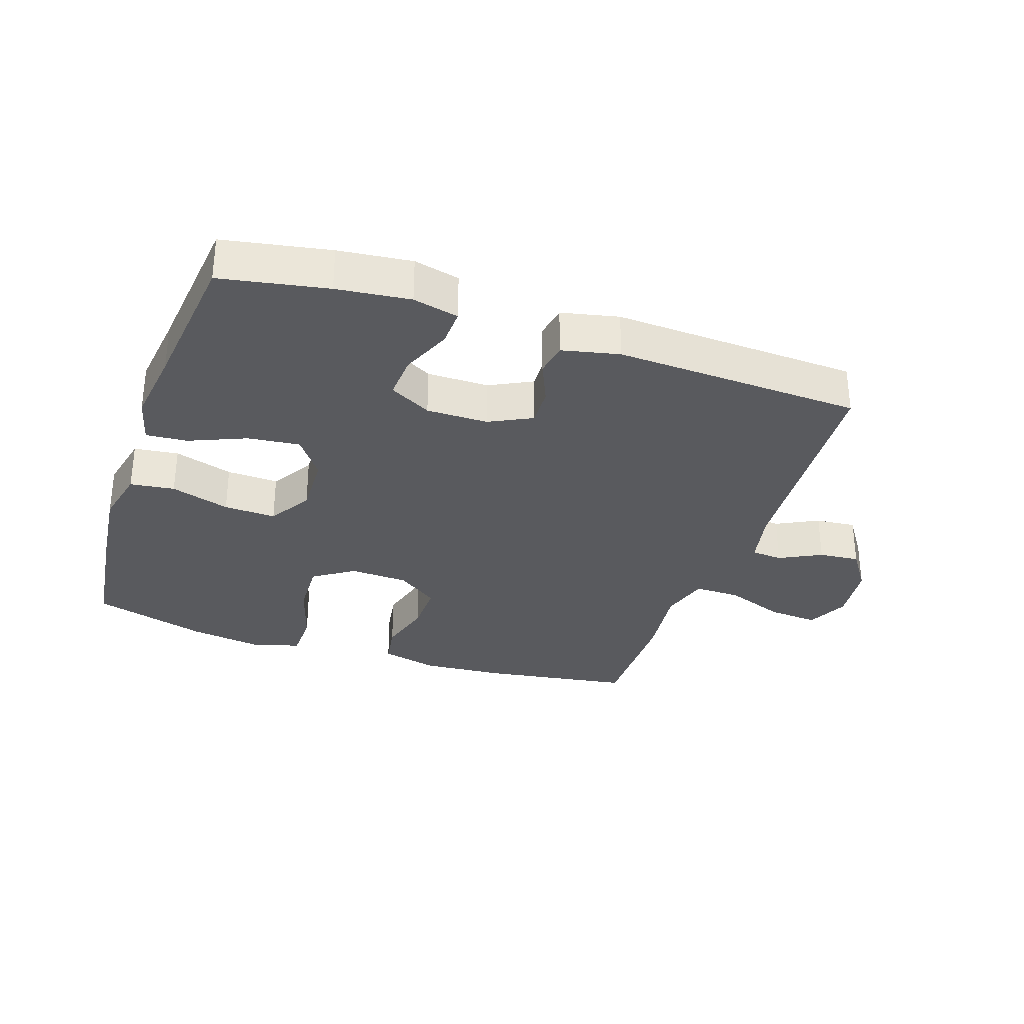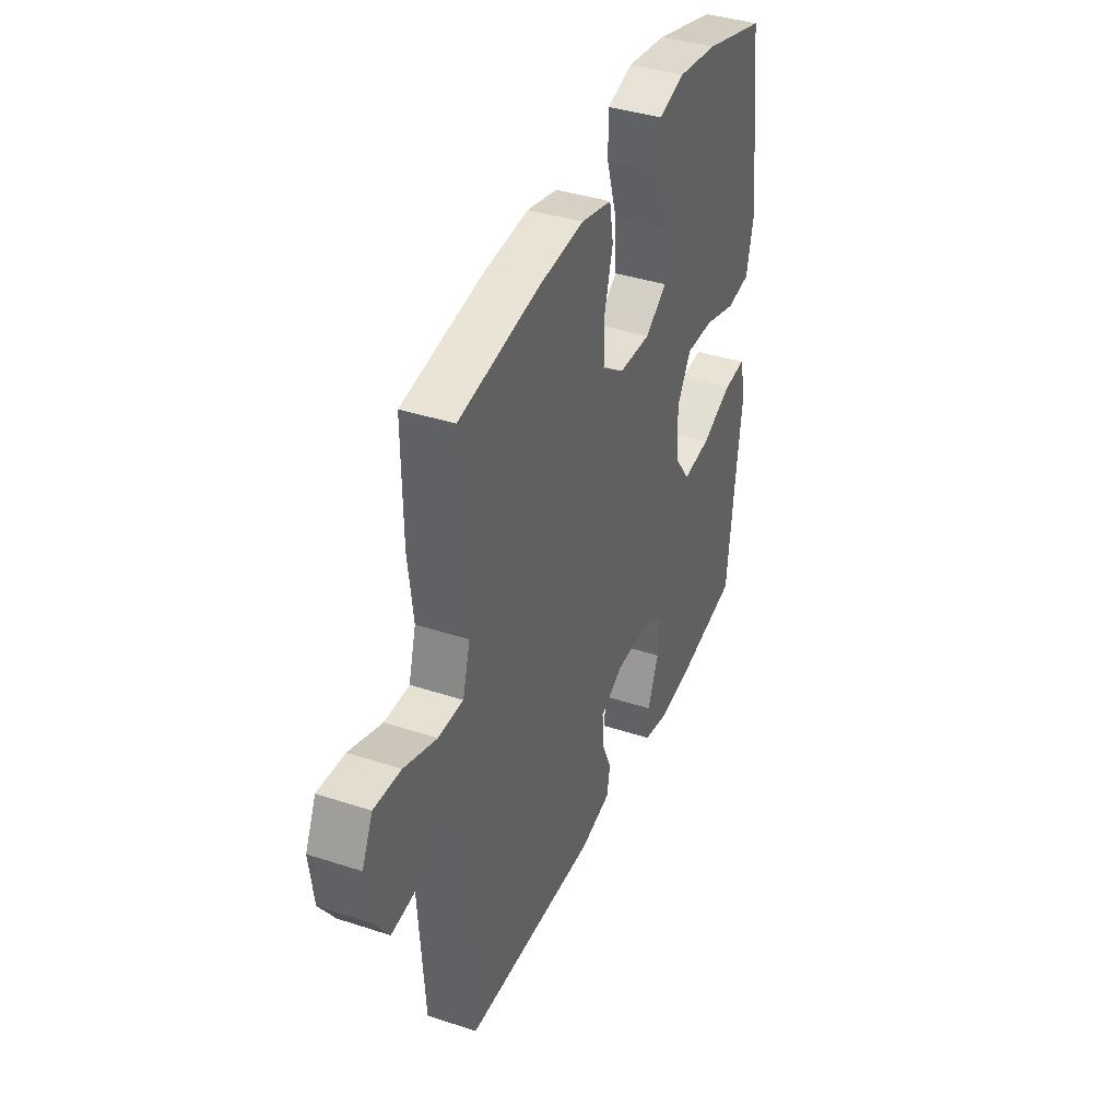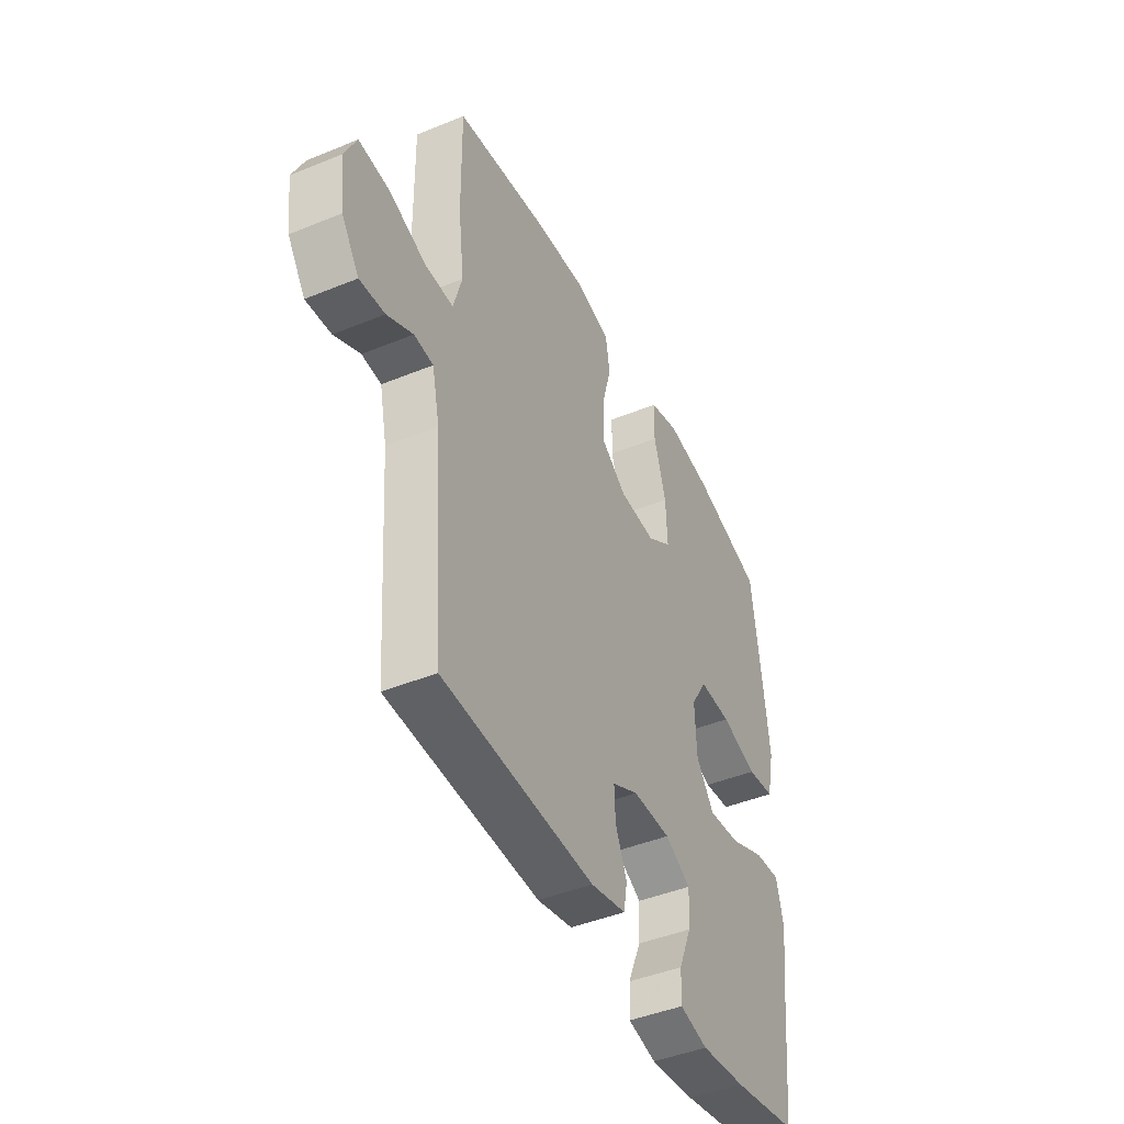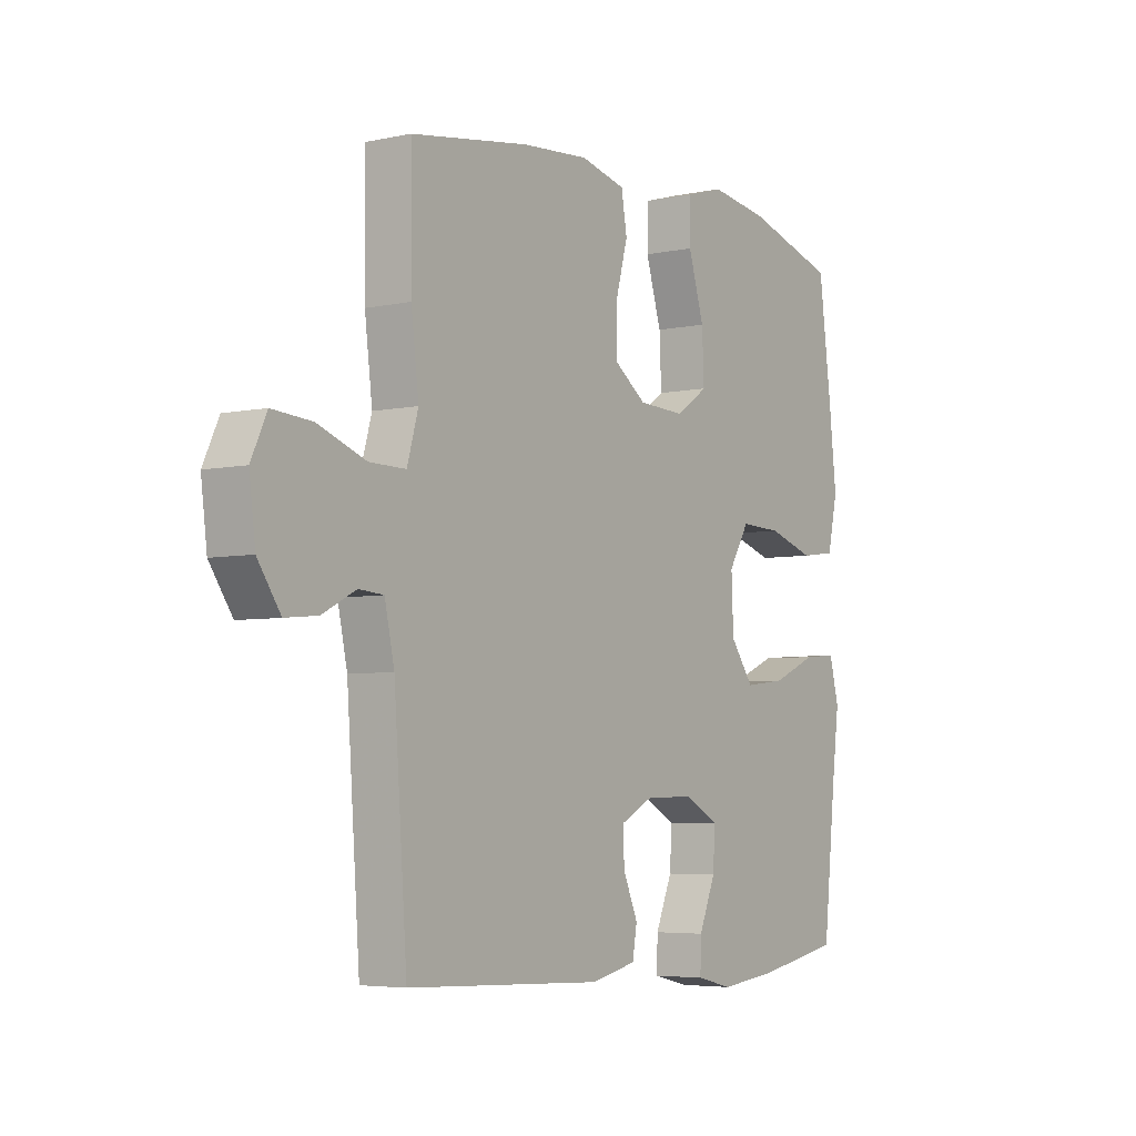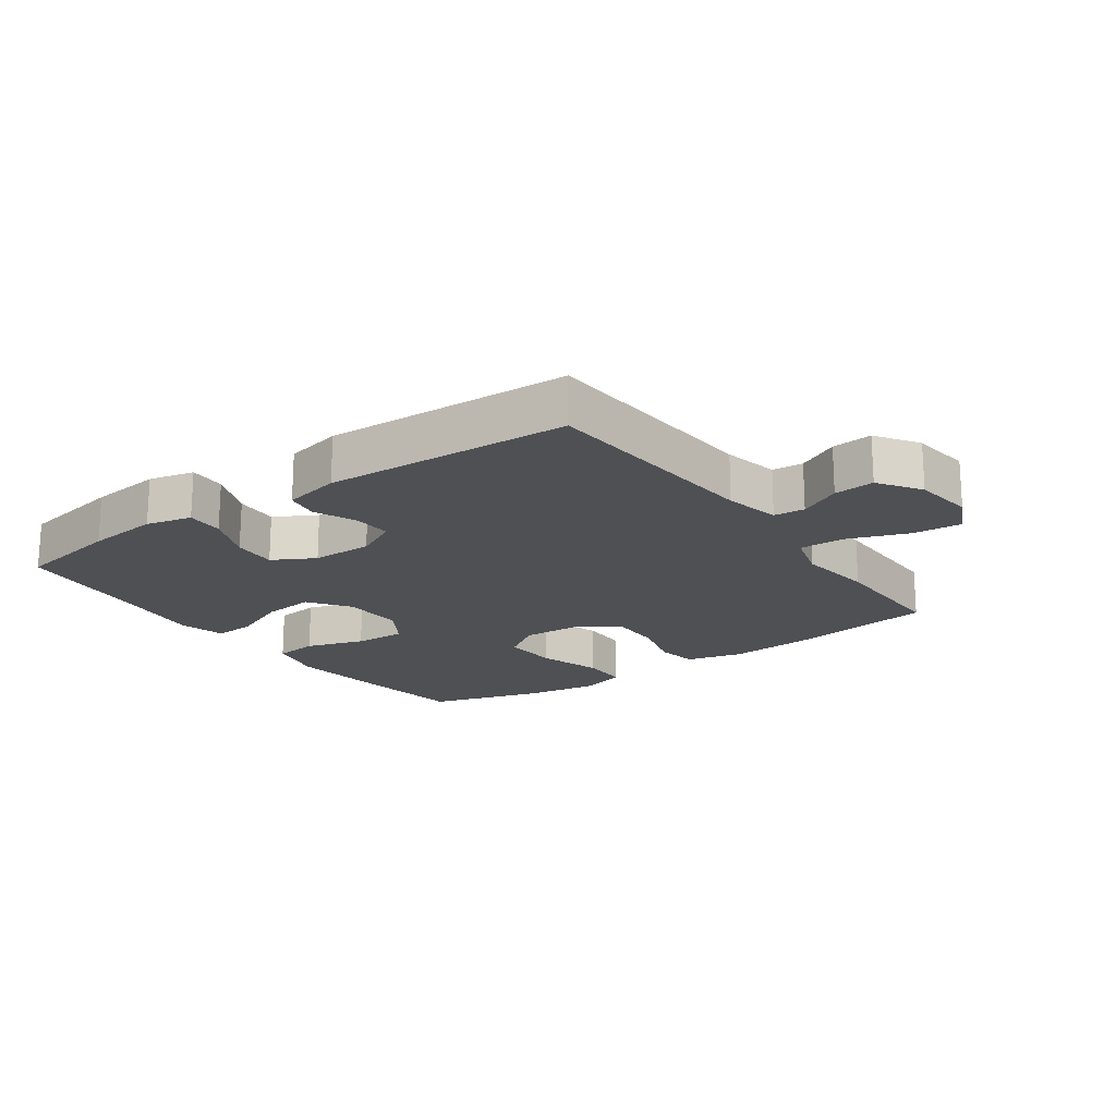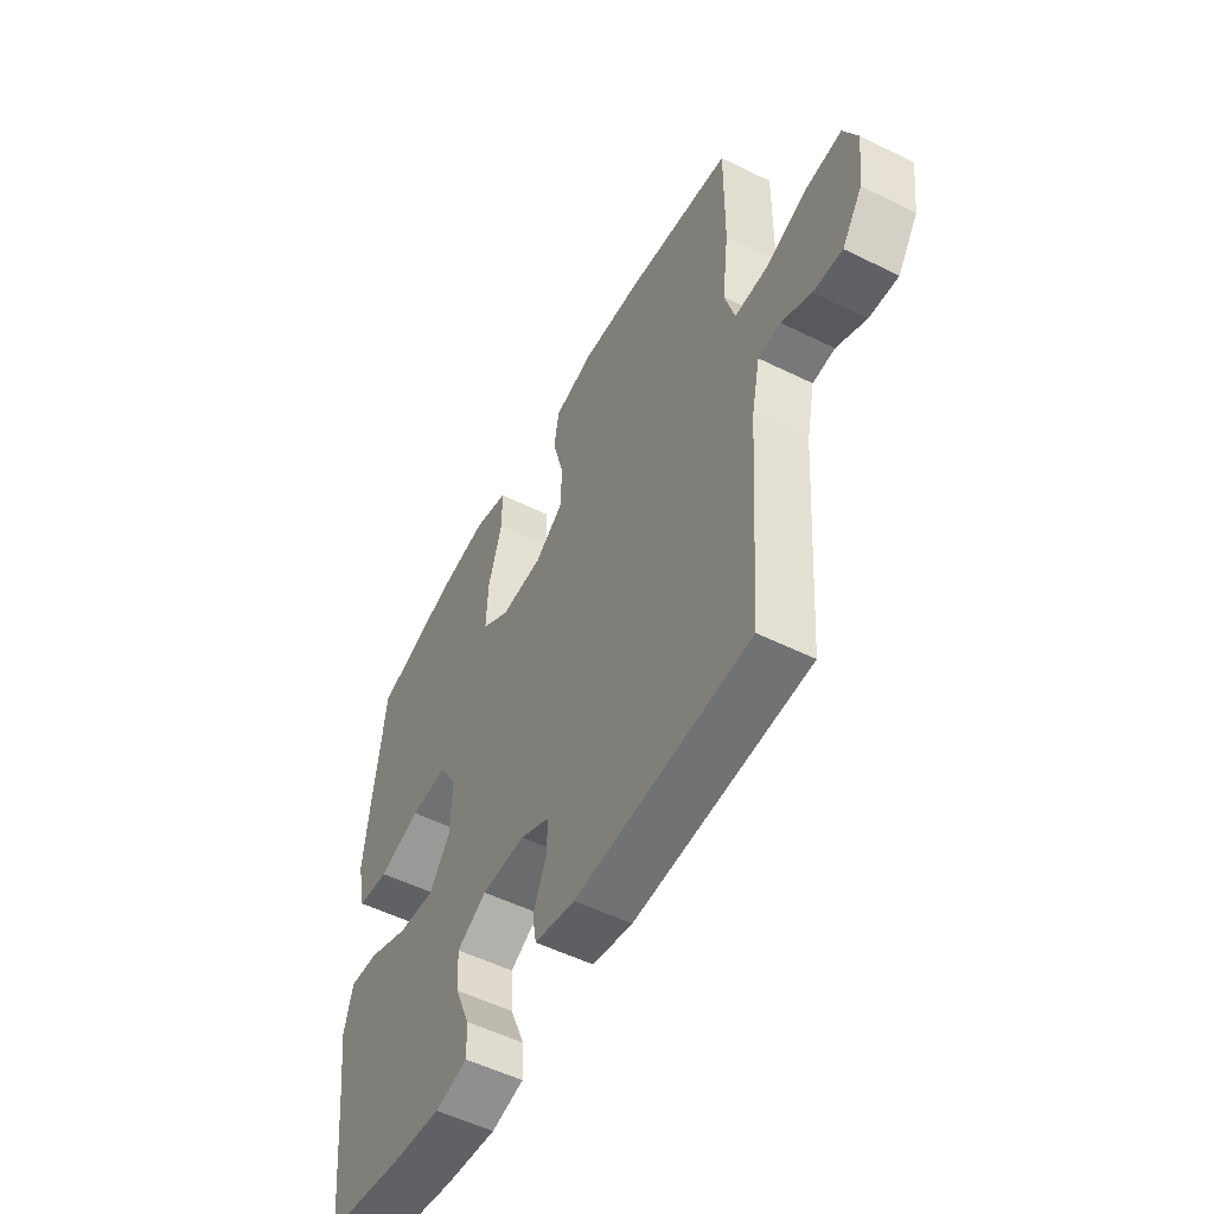
<metadata>
{"format":"obj","ext":"obj","renderer":"f3d","projection":"perspective","resolution":1024,"background":"white","views":[{"elev":-31.6,"azim":161.2,"up":"+Y"},{"elev":39.2,"azim":-67.7,"up":"+Z"},{"elev":-44.2,"azim":-64.4,"up":"+Z"},{"elev":-4.9,"azim":-55.6,"up":"+Z"},{"elev":-18.6,"azim":-144.7,"up":"+Y"},{"elev":-53.2,"azim":-117.9,"up":"+Z"}]}
</metadata>
<code>
v -0.5 0.07 0.5
v -0.266 0.07 0.536
v -0.134 0.07 0.546
v -0.045 0.07 0.524
v -0.034 0.07 0.458
v -0.058 0.07 0.37
v -0.059 0.07 0.289
v 0.006 0.07 0.242
v 0.099 0.07 0.238
v 0.162 0.07 0.281
v 0.158 0.07 0.37
v 0.127 0.07 0.472
v 0.128 0.07 0.548
v 0.203 0.07 0.57
v 0.319 0.07 0.553
v 0.5 0.07 0.5
v 0.525 0.07 0.305
v 0.54 0.07 0.169
v 0.52 0.07 0.079
v 0.45 0.07 0.07
v 0.357 0.07 0.099
v 0.275 0.07 0.102
v 0.234 0.07 0.035
v 0.238 0.07 -0.062
v 0.284 0.07 -0.126
v 0.366 0.07 -0.117
v 0.456 0.07 -0.079
v 0.521 0.07 -0.074
v 0.54 0.07 -0.148
v 0.525 0.07 -0.267
v 0.5 0.07 -0.5
v 0.333 0.07 -0.531
v 0.218 0.07 -0.544
v 0.146 0.07 -0.527
v 0.148 0.07 -0.468
v 0.181 0.07 -0.389
v 0.185 0.07 -0.319
v 0.119 0.07 -0.283
v 0.022 0.07 -0.283
v -0.045 0.07 -0.317
v -0.042 0.07 -0.378
v -0.013 0.07 -0.445
v -0.022 0.07 -0.497
v -0.112 0.07 -0.517
v -0.5 0.07 -0.5
v -0.526 0.07 -0.138
v -0.545 0.07 -0.05
v -0.594 0.07 -0.046
v -0.66 0.07 -0.08
v -0.724 0.07 -0.086
v -0.769 0.07 -0.02
v -0.781 0.07 0.076
v -0.75 0.07 0.142
v -0.672 0.07 0.136
v -0.577 0.07 0.101
v -0.505 0.07 0.1
v -0.483 0.07 0.177
v -0.498 0.07 0.299
v -0.5 0 0.5
v -0.266 0 0.536
v -0.134 0 0.546
v -0.045 0 0.524
v -0.034 0 0.458
v -0.058 0 0.37
v -0.059 0 0.289
v 0.006 0 0.242
v 0.099 0 0.238
v 0.162 0 0.281
v 0.158 0 0.37
v 0.127 0 0.472
v 0.128 0 0.548
v 0.203 0 0.57
v 0.319 0 0.553
v 0.5 0 0.5
v 0.525 0 0.305
v 0.54 0 0.169
v 0.52 0 0.079
v 0.45 0 0.07
v 0.357 0 0.099
v 0.275 0 0.102
v 0.234 0 0.035
v 0.238 0 -0.062
v 0.284 0 -0.126
v 0.366 0 -0.117
v 0.456 0 -0.079
v 0.521 0 -0.074
v 0.54 0 -0.148
v 0.525 0 -0.267
v 0.5 0 -0.5
v 0.333 0 -0.531
v 0.218 0 -0.544
v 0.146 0 -0.527
v 0.148 0 -0.468
v 0.181 0 -0.389
v 0.185 0 -0.319
v 0.119 0 -0.283
v 0.022 0 -0.283
v -0.045 0 -0.317
v -0.042 0 -0.378
v -0.013 0 -0.445
v -0.022 0 -0.497
v -0.112 0 -0.517
v -0.5 0 -0.5
v -0.526 0 -0.138
v -0.545 0 -0.05
v -0.594 0 -0.046
v -0.66 0 -0.08
v -0.724 0 -0.086
v -0.769 0 -0.02
v -0.781 0 0.076
v -0.75 0 0.142
v -0.672 0 0.136
v -0.577 0 0.101
v -0.505 0 0.1
v -0.483 0 0.177
v -0.498 0 0.299
f 4 5 6
f 3 4 6
f 2 3 6
f 1 2 6
f 58 1 6
f 57 58 6
f 56 57 6 7
f 53 54 55
f 52 53 55
f 51 52 55
f 50 51 55
f 49 50 55
f 48 49 55
f 47 48 55 56
f 56 7 8
f 47 56 8
f 46 47 8
f 44 45 46
f 43 44 46
f 42 43 46
f 41 42 46
f 40 41 46
f 46 8 9
f 40 46 9
f 39 40 9
f 34 35 36
f 33 34 36
f 32 33 36
f 31 32 36
f 30 31 36
f 30 36 37
f 29 30 37
f 28 29 37
f 27 28 37
f 26 27 37
f 25 26 37 38
f 19 20 21
f 18 19 21
f 17 18 21
f 16 17 21
f 15 16 21
f 14 15 21
f 13 14 21
f 12 13 21
f 11 12 21
f 10 11 21 22
f 9 10 22 23
f 24 25 38 39
f 9 23 24 39
f 64 63 62
f 64 62 61
f 64 61 60
f 64 60 59
f 64 59 116
f 64 116 115
f 65 64 115 114
f 113 112 111
f 113 111 110
f 113 110 109
f 113 109 108
f 113 108 107
f 113 107 106
f 114 113 106 105
f 66 65 114
f 66 114 105
f 66 105 104
f 104 103 102
f 104 102 101
f 104 101 100
f 104 100 99
f 104 99 98
f 67 66 104
f 67 104 98
f 67 98 97
f 94 93 92
f 94 92 91
f 94 91 90
f 94 90 89
f 94 89 88
f 95 94 88
f 95 88 87
f 95 87 86
f 95 86 85
f 95 85 84
f 96 95 84 83
f 79 78 77
f 79 77 76
f 79 76 75
f 79 75 74
f 79 74 73
f 79 73 72
f 79 72 71
f 79 71 70
f 79 70 69
f 80 79 69 68
f 81 80 68 67
f 97 96 83 82
f 97 82 81 67
f 1 59 60 2
f 2 60 61 3
f 3 61 62 4
f 4 62 63 5
f 5 63 64 6
f 6 64 65 7
f 7 65 66 8
f 8 66 67 9
f 9 67 68 10
f 10 68 69 11
f 11 69 70 12
f 12 70 71 13
f 13 71 72 14
f 14 72 73 15
f 15 73 74 16
f 16 74 75 17
f 17 75 76 18
f 18 76 77 19
f 19 77 78 20
f 20 78 79 21
f 21 79 80 22
f 22 80 81 23
f 23 81 82 24
f 24 82 83 25
f 25 83 84 26
f 26 84 85 27
f 27 85 86 28
f 28 86 87 29
f 29 87 88 30
f 30 88 89 31
f 31 89 90 32
f 32 90 91 33
f 33 91 92 34
f 34 92 93 35
f 35 93 94 36
f 36 94 95 37
f 37 95 96 38
f 38 96 97 39
f 39 97 98 40
f 40 98 99 41
f 41 99 100 42
f 42 100 101 43
f 43 101 102 44
f 44 102 103 45
f 45 103 104 46
f 46 104 105 47
f 47 105 106 48
f 48 106 107 49
f 49 107 108 50
f 50 108 109 51
f 51 109 110 52
f 52 110 111 53
f 53 111 112 54
f 54 112 113 55
f 55 113 114 56
f 56 114 115 57
f 57 115 116 58
f 58 116 59 1

</code>
